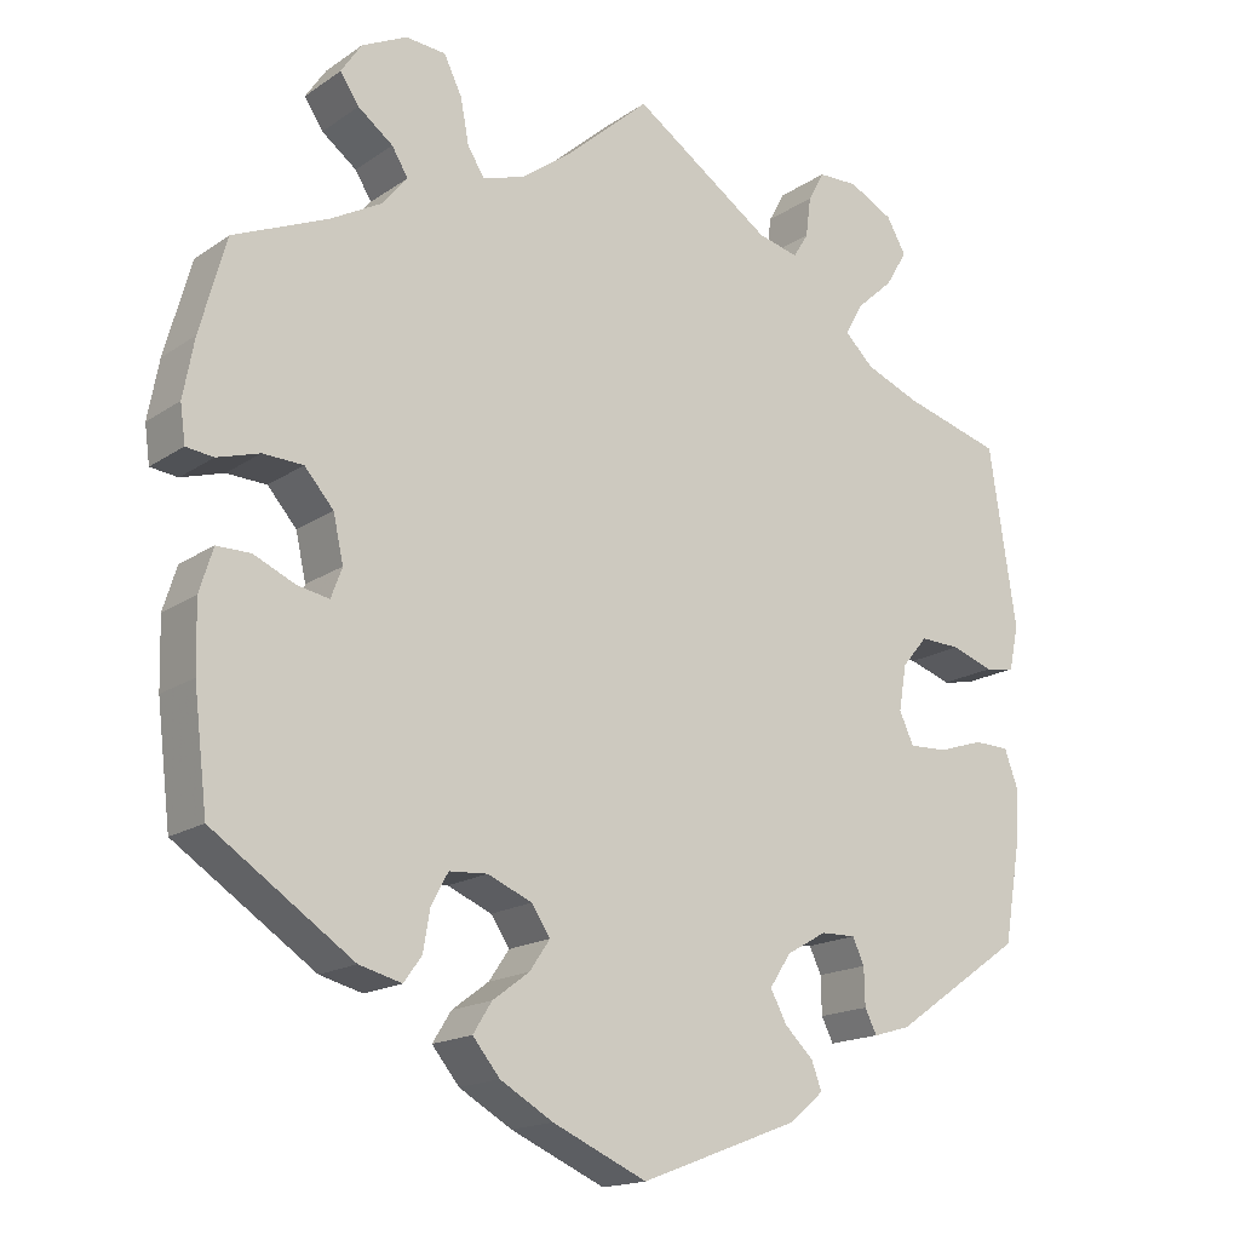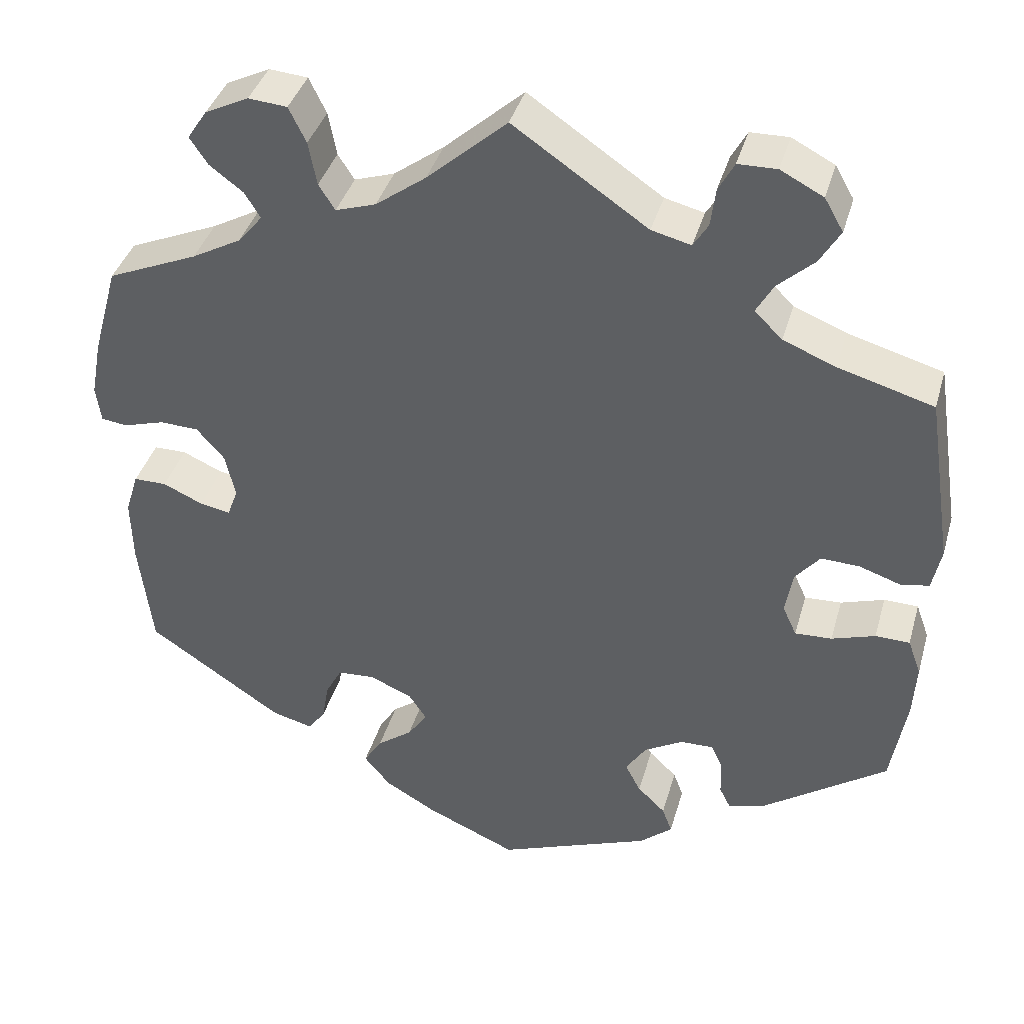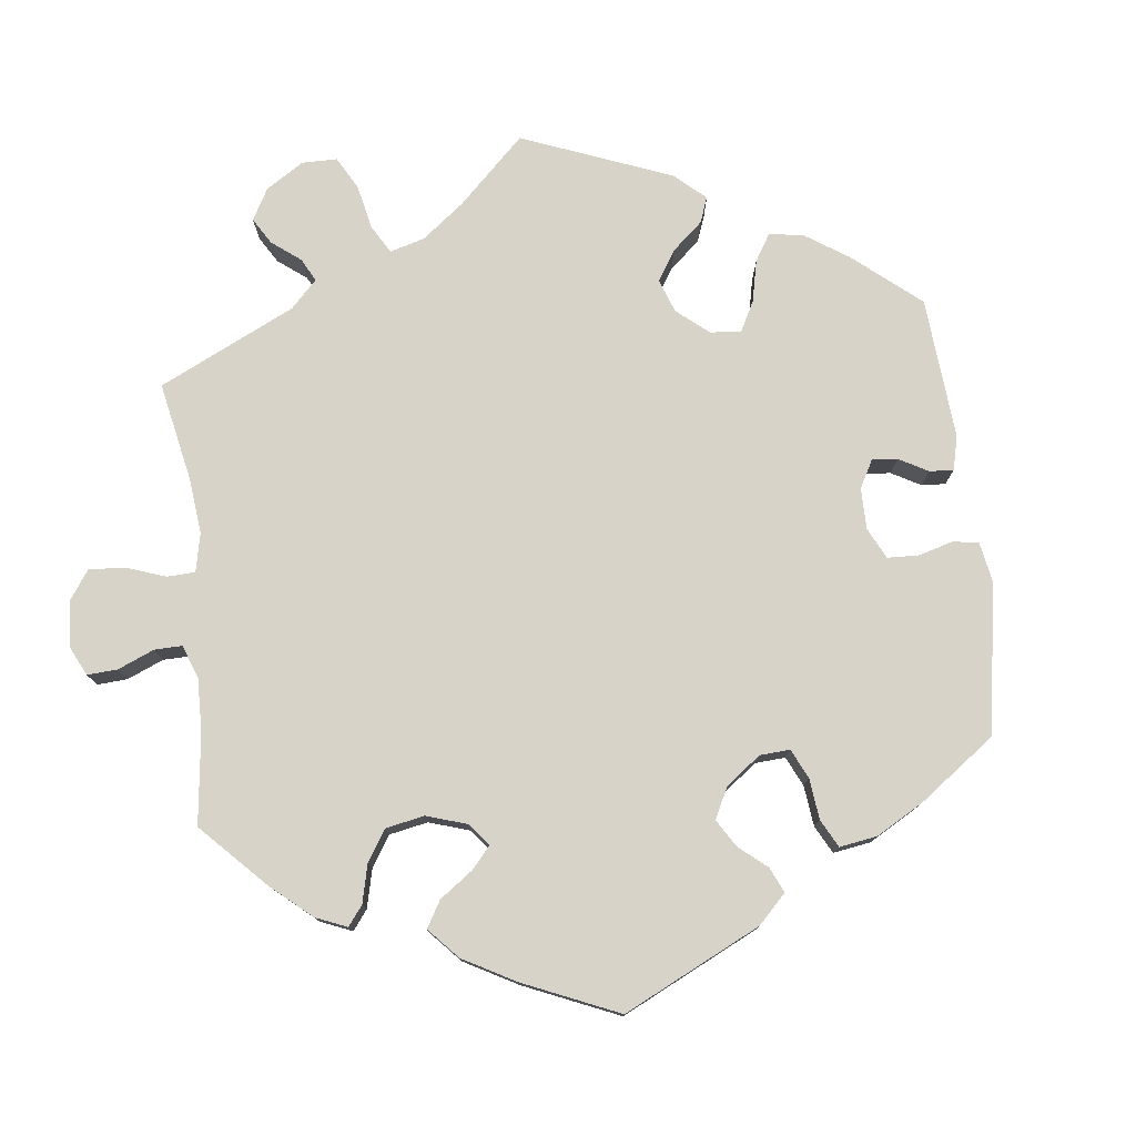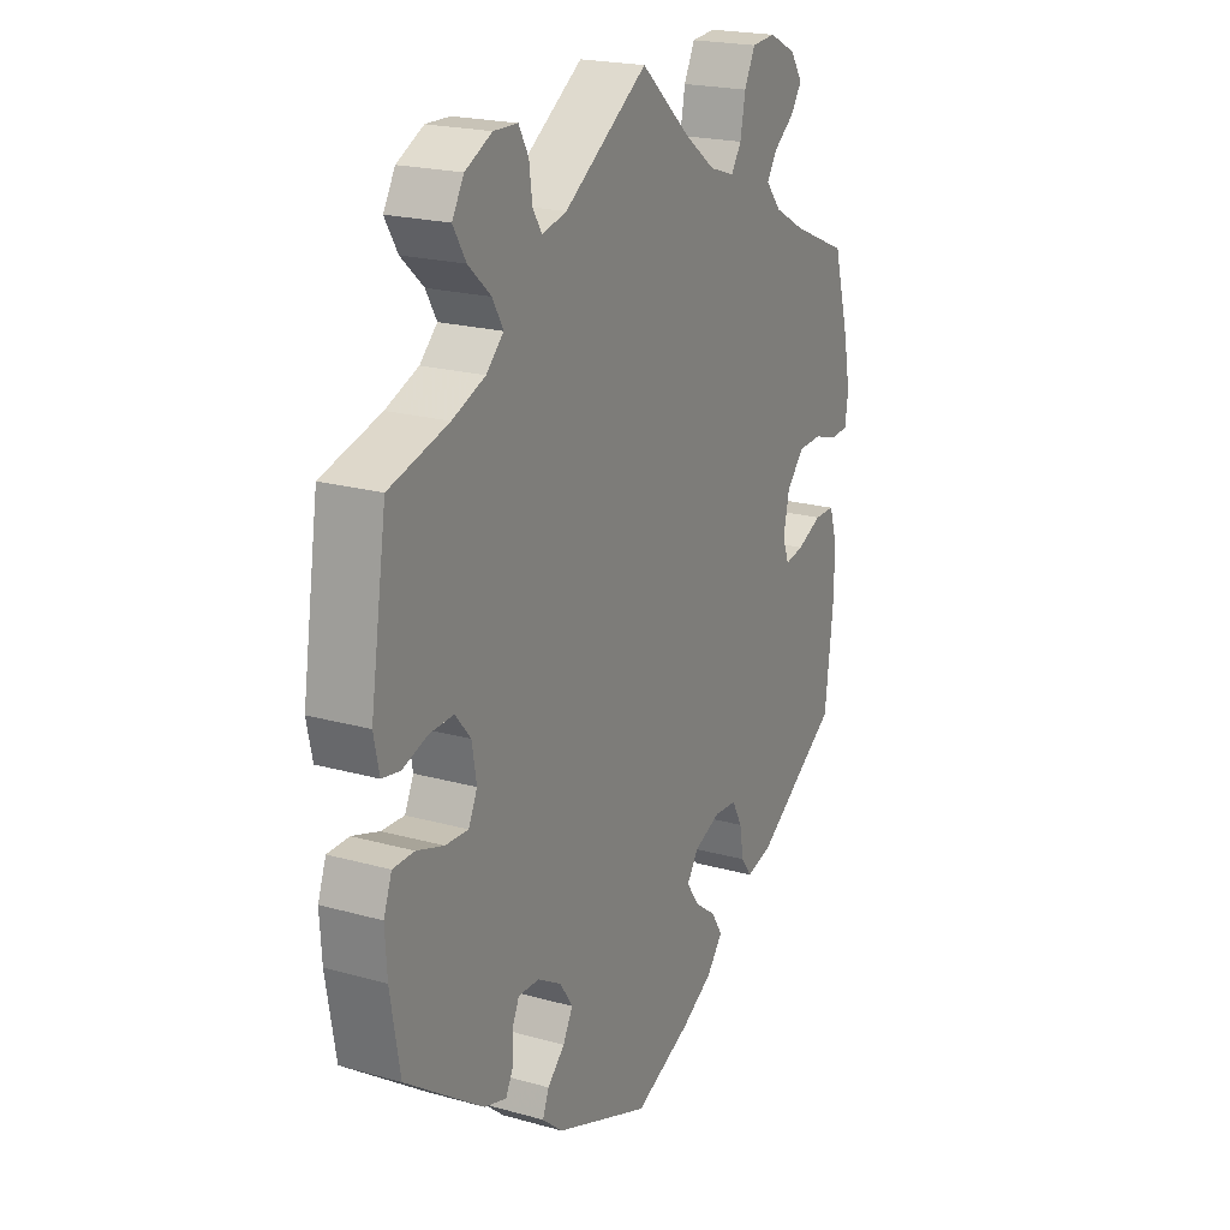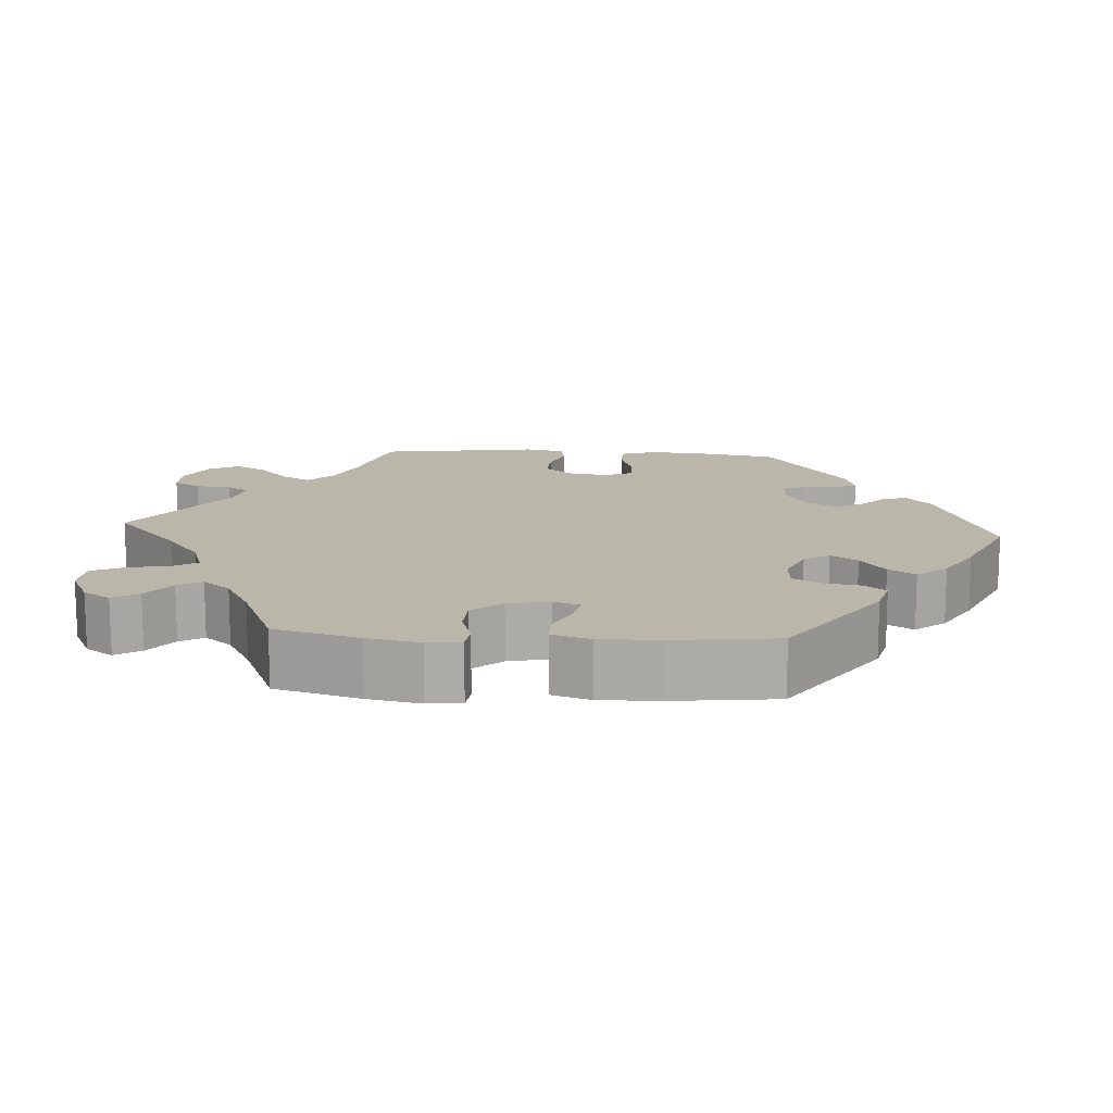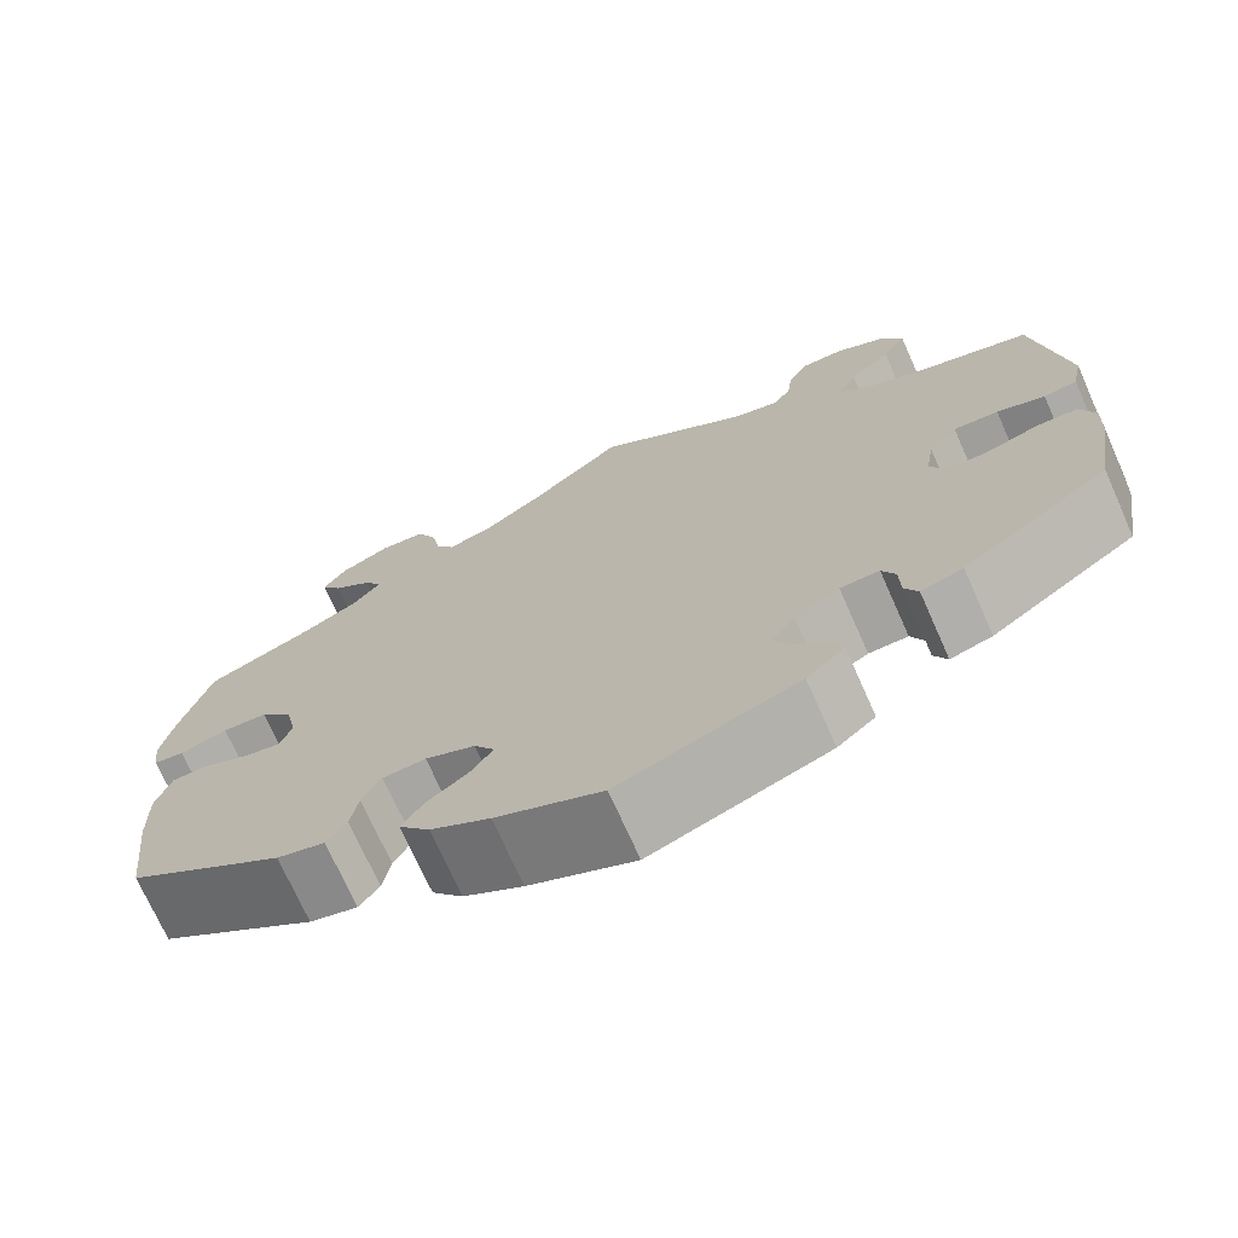
<metadata>
{"format":"obj","ext":"obj","renderer":"f3d","projection":"perspective","resolution":1024,"background":"white","views":[{"elev":-16.7,"azim":143.3,"up":"+Z"},{"elev":39.0,"azim":-164.5,"up":"+Z"},{"elev":77.2,"azim":113.4,"up":"+Y"},{"elev":20.7,"azim":-63.0,"up":"+Z"},{"elev":14.0,"azim":93.9,"up":"+Y"},{"elev":-72.1,"azim":-156.0,"up":"+Z"}]}
</metadata>
<code>
v 0.335 0.07 -0.4
v 0.285 0.07 -0.413
v 0.264 0.07 -0.384
v 0.256 0.07 -0.337
v 0.236 0.07 -0.3
v 0.191 0.07 -0.297
v 0.139 0.07 -0.319
v 0.117 0.07 -0.352
v 0.141 0.07 -0.387
v 0.184 0.07 -0.419
v 0.206 0.07 -0.454
v 0.174 0.07 -0.493
v 0.112 0.07 -0.529
v 0.001 0.07 -0.578
v -0.186 0.07 -0.507
v -0.226 0.07 -0.473
v -0.214 0.07 -0.441
v -0.18 0.07 -0.408
v -0.161 0.07 -0.372
v -0.186 0.07 -0.334
v -0.233 0.07 -0.307
v -0.274 0.07 -0.306
v -0.288 0.07 -0.336
v -0.289 0.07 -0.38
v -0.303 0.07 -0.408
v -0.347 0.07 -0.395
v -0.5 0.07 -0.289
v -0.519 0.07 -0.177
v -0.523 0.07 -0.111
v -0.507 0.07 -0.067
v -0.465 0.07 -0.066
v -0.412 0.07 -0.083
v -0.367 0.07 -0.085
v -0.35 0.07 -0.048
v -0.359 0.07 0.005
v -0.389 0.07 0.041
v -0.436 0.07 0.039
v -0.486 0.07 0.022
v -0.521 0.07 0.028
v -0.532 0.07 0.08
v -0.5 0.07 0.289
v -0.384 0.07 0.322
v -0.32 0.07 0.348
v -0.286 0.07 0.381
v -0.307 0.07 0.418
v -0.351 0.07 0.458
v -0.376 0.07 0.5
v -0.353 0.07 0.54
v -0.301 0.07 0.567
v -0.254 0.07 0.566
v -0.235 0.07 0.531
v -0.229 0.07 0.484
v -0.211 0.07 0.455
v -0.163 0.07 0.467
v 0 0.07 0.578
v 0.097 0.07 0.492
v 0.158 0.07 0.447
v 0.207 0.07 0.431
v 0.227 0.07 0.462
v 0.237 0.07 0.515
v 0.258 0.07 0.558
v 0.305 0.07 0.562
v 0.358 0.07 0.536
v 0.382 0.07 0.5
v 0.36 0.07 0.467
v 0.319 0.07 0.436
v 0.3 0.07 0.405
v 0.33 0.07 0.369
v 0.39 0.07 0.336
v 0.5 0.07 0.289
v 0.531 0.07 0.178
v 0.544 0.07 0.109
v 0.538 0.07 0.065
v 0.506 0.07 0.061
v 0.456 0.07 0.076
v 0.409 0.07 0.074
v 0.375 0.07 0.035
v 0.363 0.07 -0.019
v 0.376 0.07 -0.054
v 0.413 0.07 -0.047
v 0.462 0.07 -0.025
v 0.502 0.07 -0.025
v 0.518 0.07 -0.076
v 0.516 0.07 -0.155
v 0.5 0.07 -0.289
v 0.335 0 -0.4
v 0.285 0 -0.413
v 0.264 0 -0.384
v 0.256 0 -0.337
v 0.236 0 -0.3
v 0.191 0 -0.297
v 0.139 0 -0.319
v 0.117 0 -0.352
v 0.141 0 -0.387
v 0.184 0 -0.419
v 0.206 0 -0.454
v 0.174 0 -0.493
v 0.112 0 -0.529
v 0.001 0 -0.578
v -0.186 0 -0.507
v -0.226 0 -0.473
v -0.214 0 -0.441
v -0.18 0 -0.408
v -0.161 0 -0.372
v -0.186 0 -0.334
v -0.233 0 -0.307
v -0.274 0 -0.306
v -0.288 0 -0.336
v -0.289 0 -0.38
v -0.303 0 -0.408
v -0.347 0 -0.395
v -0.5 0 -0.289
v -0.519 0 -0.177
v -0.523 0 -0.111
v -0.507 0 -0.067
v -0.465 0 -0.066
v -0.412 0 -0.083
v -0.367 0 -0.085
v -0.35 0 -0.048
v -0.359 0 0.005
v -0.389 0 0.041
v -0.436 0 0.039
v -0.486 0 0.022
v -0.521 0 0.028
v -0.532 0 0.08
v -0.5 0 0.289
v -0.384 0 0.322
v -0.32 0 0.348
v -0.286 0 0.381
v -0.307 0 0.418
v -0.351 0 0.458
v -0.376 0 0.5
v -0.353 0 0.54
v -0.301 0 0.567
v -0.254 0 0.566
v -0.235 0 0.531
v -0.229 0 0.484
v -0.211 0 0.455
v -0.163 0 0.467
v 0 0 0.578
v 0.097 0 0.492
v 0.158 0 0.447
v 0.207 0 0.431
v 0.227 0 0.462
v 0.237 0 0.515
v 0.258 0 0.558
v 0.305 0 0.562
v 0.358 0 0.536
v 0.382 0 0.5
v 0.36 0 0.467
v 0.319 0 0.436
v 0.3 0 0.405
v 0.33 0 0.369
v 0.39 0 0.336
v 0.5 0 0.289
v 0.531 0 0.178
v 0.544 0 0.109
v 0.538 0 0.065
v 0.506 0 0.061
v 0.456 0 0.076
v 0.409 0 0.074
v 0.375 0 0.035
v 0.363 0 -0.019
v 0.376 0 -0.054
v 0.413 0 -0.047
v 0.462 0 -0.025
v 0.502 0 -0.025
v 0.518 0 -0.076
v 0.516 0 -0.155
v 0.5 0 -0.289
f 80 81 82 83
f 79 80 83 84
f 72 73 74 75
f 72 75 76
f 69 70 71 72
f 68 69 72 76
f 67 68 76 77
f 63 64 65 66
f 63 66 67
f 62 63 67
f 59 60 61 62
f 58 59 62 67
f 54 55 56
f 53 54 56 57
f 49 50 51 52
f 49 52 53
f 48 49 53
f 45 46 47 48
f 44 45 48 53
f 39 40 41 42
f 37 38 39 42
f 36 37 42 43
f 35 36 43 44
f 29 30 31 32
f 29 32 33
f 28 29 33
f 27 28 33
f 26 27 33
f 23 24 25 26
f 22 23 26 33
f 21 22 33 34
f 15 16 17 18
f 15 18 19
f 14 15 19
f 13 14 19 20
f 9 10 11 12
f 8 9 12 13
f 1 2 3 4
f 1 4 5
f 79 84 85 1
f 58 67 77 78
f 53 57 58 78
f 20 21 34 35
f 8 13 20 35
f 7 8 35 44
f 6 7 44 53
f 78 79 1 5
f 5 6 53 78
f 168 167 166 165
f 169 168 165 164
f 160 159 158 157
f 161 160 157
f 157 156 155 154
f 161 157 154 153
f 162 161 153 152
f 151 150 149 148
f 152 151 148
f 152 148 147
f 147 146 145 144
f 152 147 144 143
f 141 140 139
f 142 141 139 138
f 137 136 135 134
f 138 137 134
f 138 134 133
f 133 132 131 130
f 138 133 130 129
f 127 126 125 124
f 127 124 123 122
f 128 127 122 121
f 129 128 121 120
f 117 116 115 114
f 118 117 114
f 118 114 113
f 118 113 112
f 118 112 111
f 111 110 109 108
f 118 111 108 107
f 119 118 107 106
f 103 102 101 100
f 104 103 100
f 104 100 99
f 105 104 99 98
f 97 96 95 94
f 98 97 94 93
f 89 88 87 86
f 90 89 86
f 86 170 169 164
f 163 162 152 143
f 163 143 142 138
f 120 119 106 105
f 120 105 98 93
f 129 120 93 92
f 138 129 92 91
f 90 86 164 163
f 163 138 91 90
f 1 86 87 2
f 2 87 88 3
f 3 88 89 4
f 4 89 90 5
f 5 90 91 6
f 6 91 92 7
f 7 92 93 8
f 8 93 94 9
f 9 94 95 10
f 10 95 96 11
f 11 96 97 12
f 12 97 98 13
f 13 98 99 14
f 14 99 100 15
f 15 100 101 16
f 16 101 102 17
f 17 102 103 18
f 18 103 104 19
f 19 104 105 20
f 20 105 106 21
f 21 106 107 22
f 22 107 108 23
f 23 108 109 24
f 24 109 110 25
f 25 110 111 26
f 26 111 112 27
f 27 112 113 28
f 28 113 114 29
f 29 114 115 30
f 30 115 116 31
f 31 116 117 32
f 32 117 118 33
f 33 118 119 34
f 34 119 120 35
f 35 120 121 36
f 36 121 122 37
f 37 122 123 38
f 38 123 124 39
f 39 124 125 40
f 40 125 126 41
f 41 126 127 42
f 42 127 128 43
f 43 128 129 44
f 44 129 130 45
f 45 130 131 46
f 46 131 132 47
f 47 132 133 48
f 48 133 134 49
f 49 134 135 50
f 50 135 136 51
f 51 136 137 52
f 52 137 138 53
f 53 138 139 54
f 54 139 140 55
f 55 140 141 56
f 56 141 142 57
f 57 142 143 58
f 58 143 144 59
f 59 144 145 60
f 60 145 146 61
f 61 146 147 62
f 62 147 148 63
f 63 148 149 64
f 64 149 150 65
f 65 150 151 66
f 66 151 152 67
f 67 152 153 68
f 68 153 154 69
f 69 154 155 70
f 70 155 156 71
f 71 156 157 72
f 72 157 158 73
f 73 158 159 74
f 74 159 160 75
f 75 160 161 76
f 76 161 162 77
f 77 162 163 78
f 78 163 164 79
f 79 164 165 80
f 80 165 166 81
f 81 166 167 82
f 82 167 168 83
f 83 168 169 84
f 84 169 170 85
f 85 170 86 1

</code>
